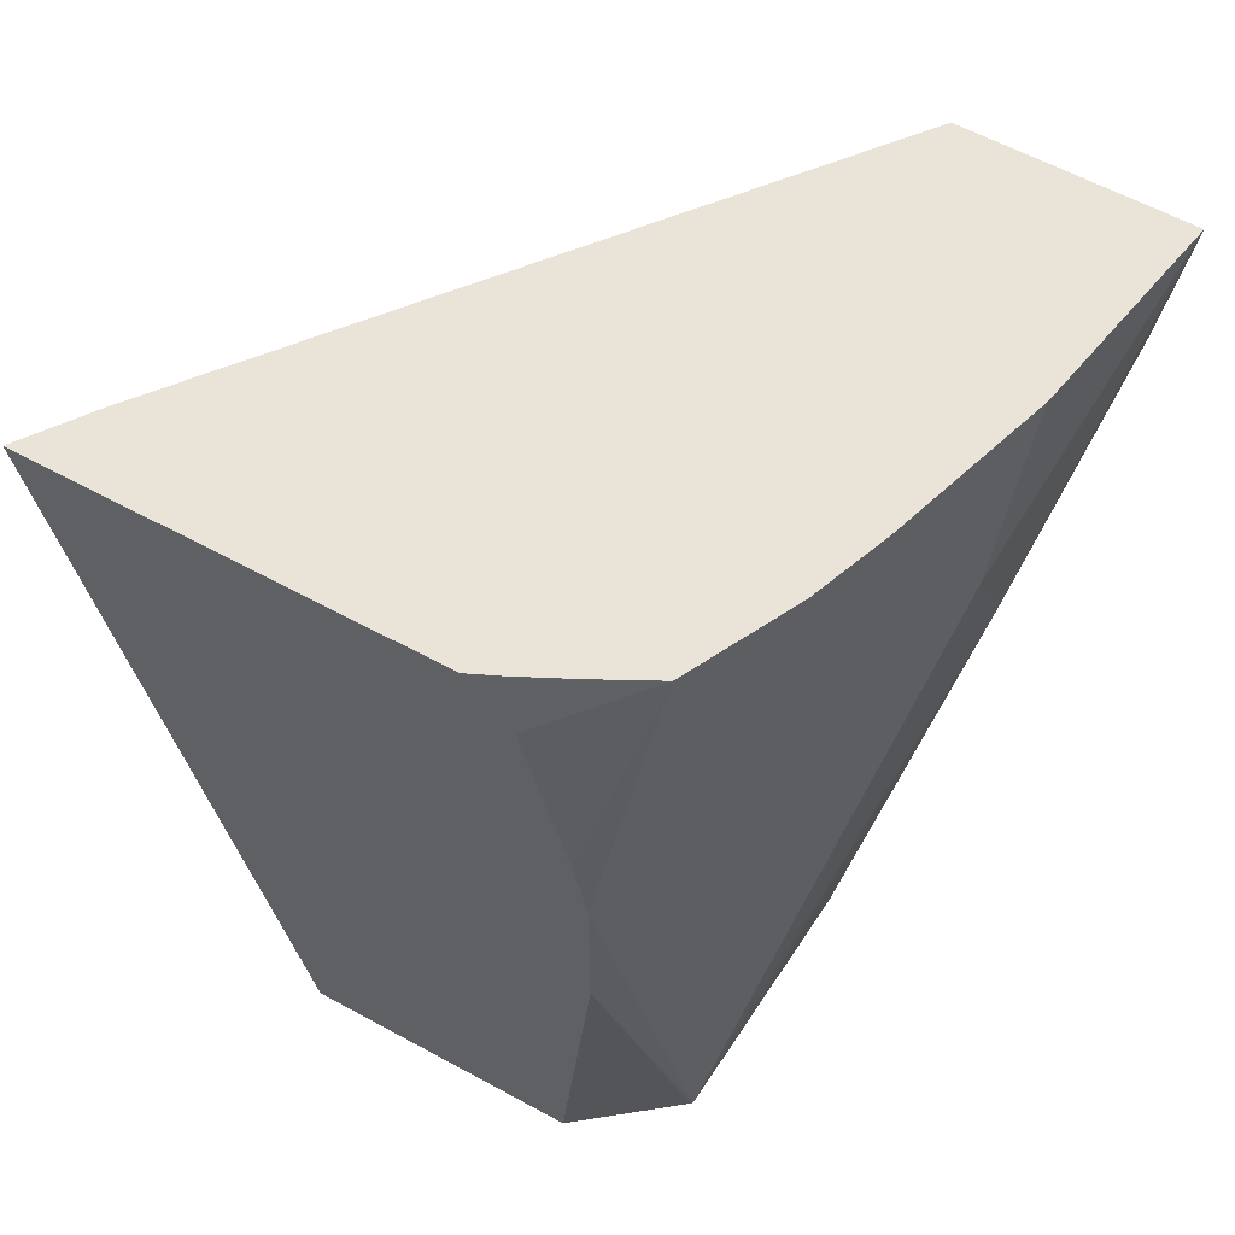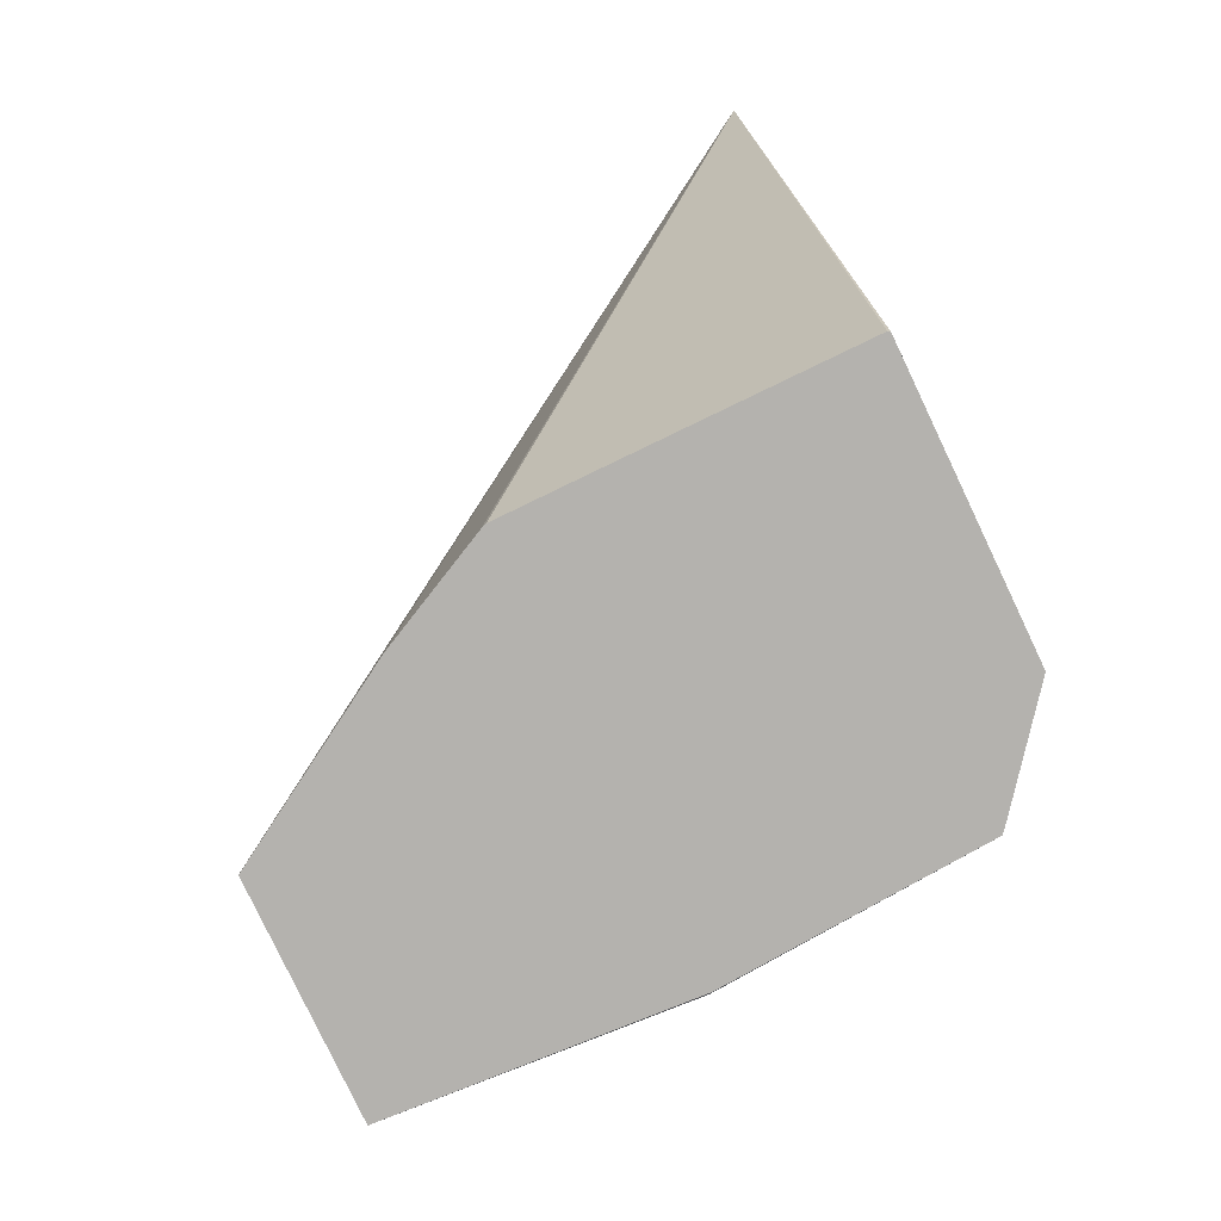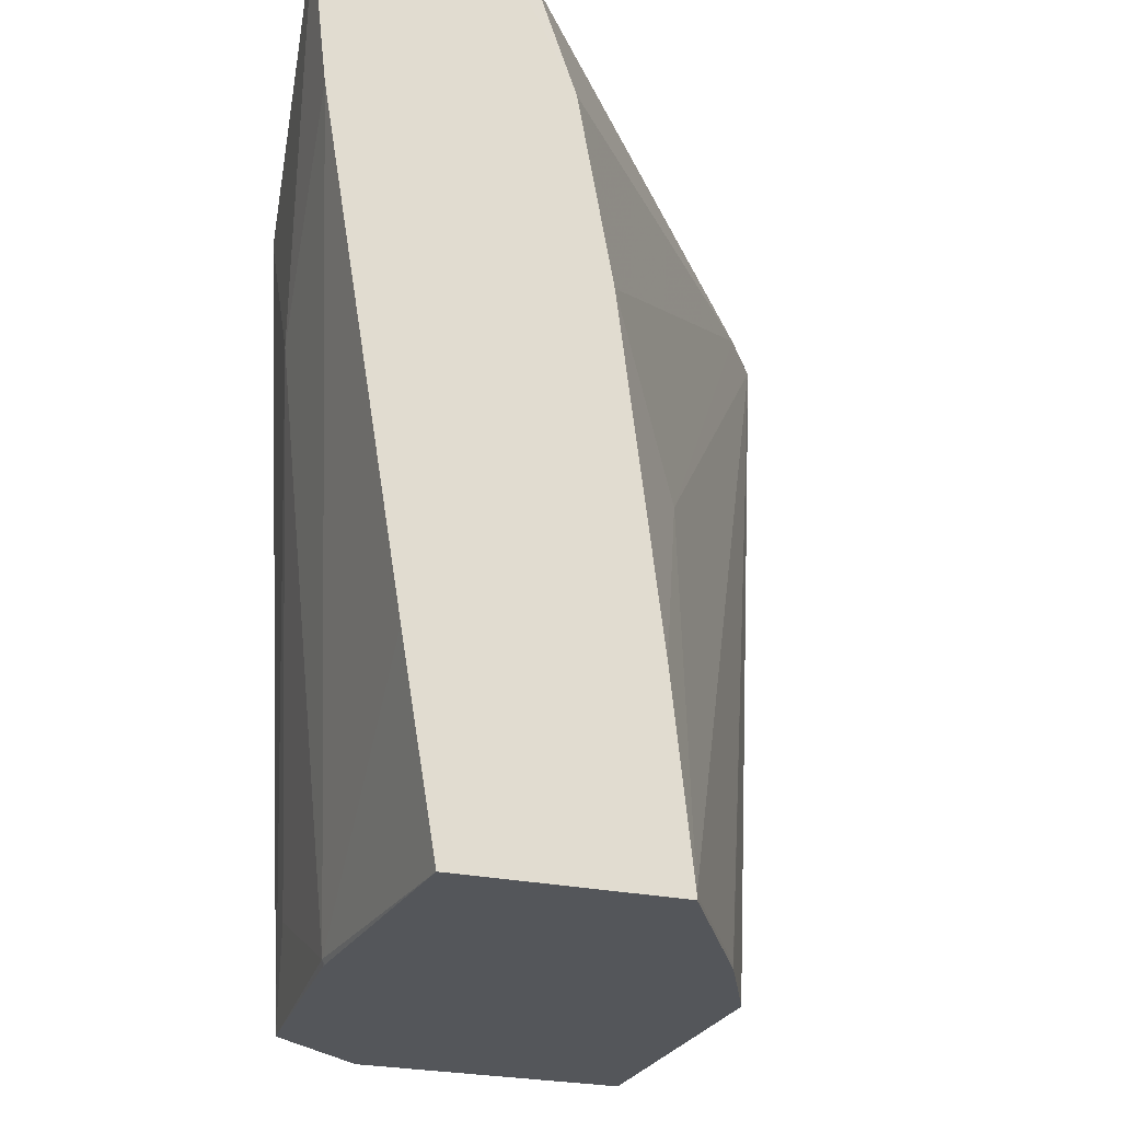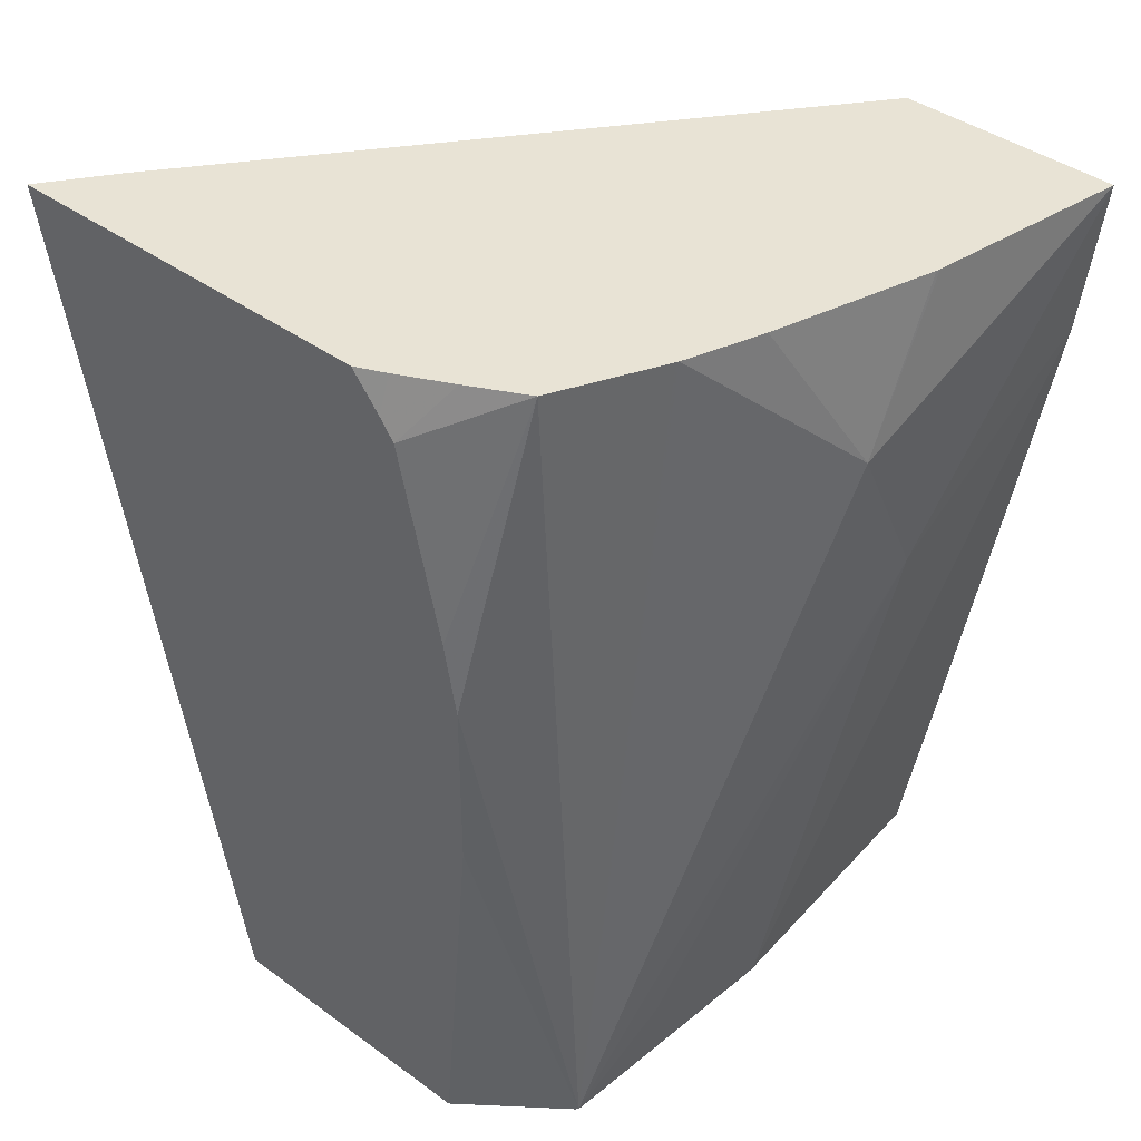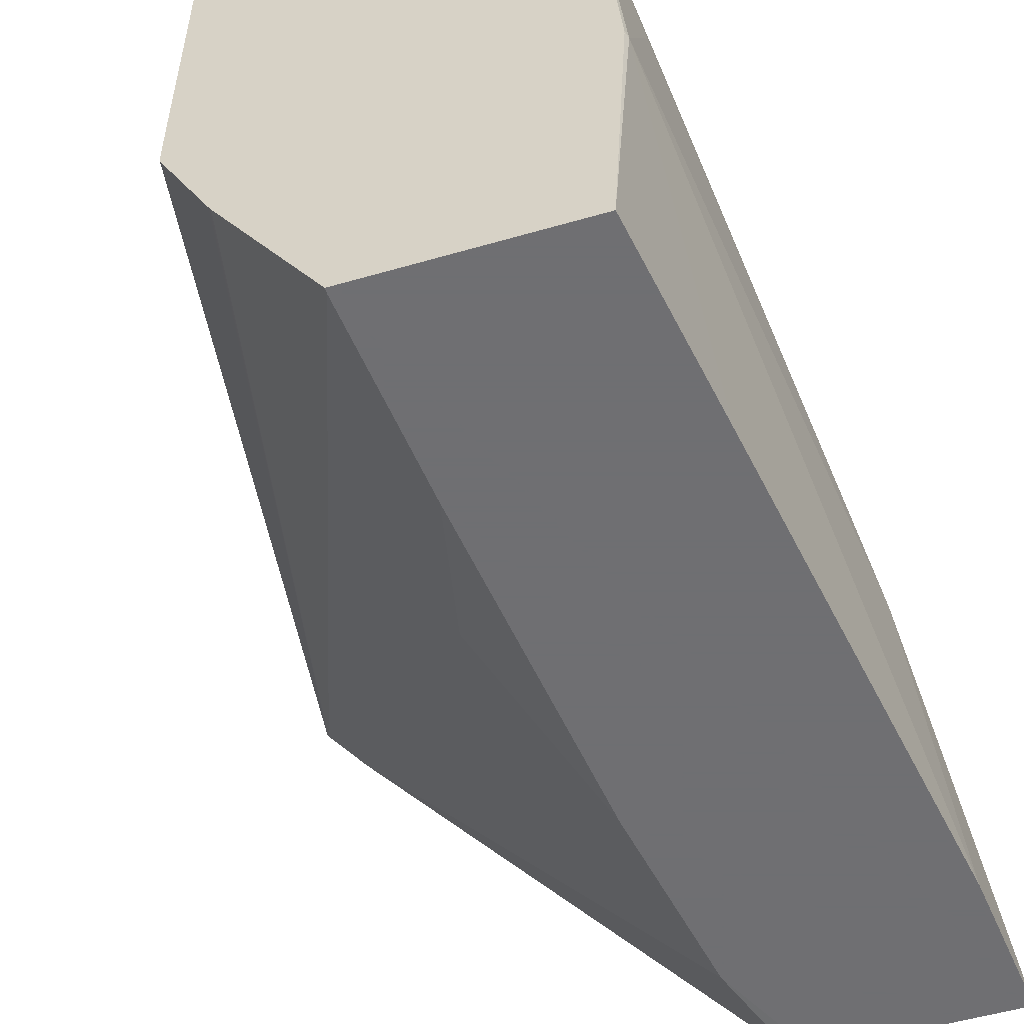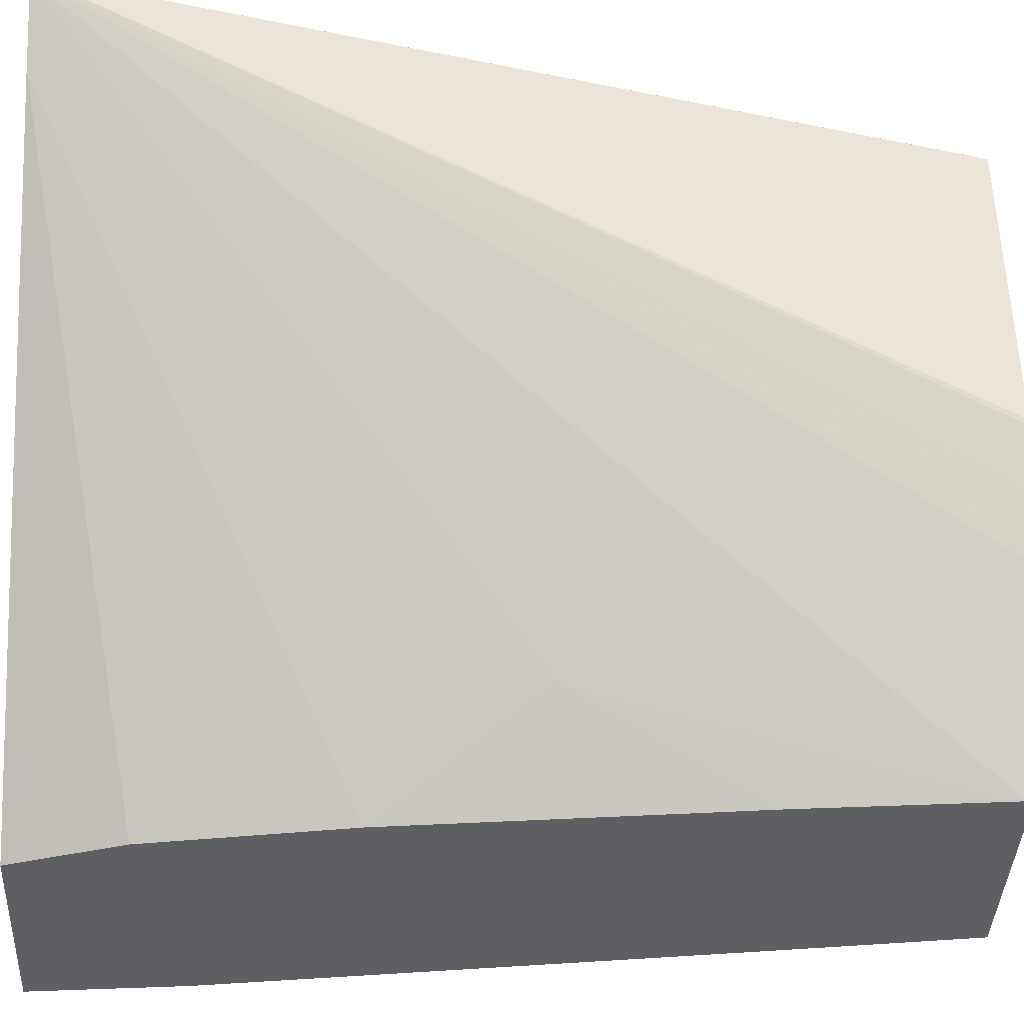
<metadata>
{"format":"obj","ext":"obj","renderer":"f3d","projection":"perspective","resolution":1024,"background":"white","views":[{"elev":60.9,"azim":-151.0,"up":"+Z"},{"elev":-79.8,"azim":115.4,"up":"+Z"},{"elev":-25.3,"azim":-19.5,"up":"+Z"},{"elev":41.3,"azim":-138.6,"up":"+Z"},{"elev":-54.7,"azim":-163.0,"up":"+Y"},{"elev":-39.8,"azim":87.4,"up":"+Y"}]}
</metadata>
<code>
v -0.3045 -0.07411 0.08316
v -0.2943 -0.02101 0.08316
v -0.2943 1.356e-05 0.04203
v -0.2943 -0.02101 -4.98e-06
v -0.2998 -0.07411 0.04203
v -0.2522 -0.07411 0.08316
v -0.2941 -0.01996 0.08316
v -0.2808 0.02196 0.08316
v -0.2733 0.04204 0.08316
v -0.268 0.06667 -0.1485
v -0.2733 0.04204 -0.1261
v -0.2733 1.356e-05 -0.1472
v -0.2774 -0.07411 -0.09408
v -0.2473 -0.07411 0.07409
v -0.2473 -0.07406 0.08316
v -0.273 0.04266 0.08316
v -0.2504 0.08786 -0.04581
v -0.2674 0.06732 -0.1485
v -0.2727 0.001314 -0.1485
v -0.266 0.05668 0.08316
v -0.2593 0.07007 0.08316
v -0.2504 0.08786 -4.98e-06
v -0.2727 1.356e-05 -0.1485
v -0.2683 -0.07411 -0.1485
v -0.2369 -0.07411 0.05307
v -0.1335 0.06992 0.08316
v -0.2413 0.08786 -0.1485
v -0.2447 0.07775 0.08316
v -0.2351 0.08786 0.06888
v -0.2469 0.08786 0.01891
v -0.2102 -0.07411 -0.1485
v -0.2275 -0.07411 -4.98e-06
v -0.1214 0.08648 0.08316
v -0.2032 -0.04906 -0.04204
v -0.1677 0.08786 -0.1485
v -0.2313 0.08444 0.08316
v -0.2313 0.08786 0.07405
v -0.1822 -0.02802 -0.1485
v -0.2102 -0.07411 -0.1472
v -0.2159 -0.07411 -0.09408
v -0.1208 0.08723 0.08316
v -0.1672 0.08728 -0.1485
v -0.1204 0.08786 0.08316
v -0.2237 0.08786 0.08316
v -0.1818 -0.02716 -0.1485
v -0.1822 -0.02802 -0.1472
v -0.1676 0.02297 -0.1485
v -0.1748 -0.01315 -0.1485
v -0.1682 1.356e-05 -0.1485
v -0.1677 0.001314 -0.1485
f 21 28 29
f 17 22 30
f 17 30 29
f 17 29 37
f 17 35 27
f 17 44 43
f 17 43 35
f 17 27 18
f 17 37 44
f 15 25 26
f 10 22 17
f 12 24 13
f 12 23 24
f 12 19 23
f 10 21 22
f 10 20 21
f 10 16 20
f 10 12 11
f 10 23 19
f 10 24 23
f 14 25 15
f 21 29 30
f 43 50 47
f 25 32 26
f 10 31 24
f 43 49 50
f 43 48 49
f 43 45 48
f 42 43 47
f 41 46 43
f 39 46 41
f 38 43 46
f 38 45 43
f 36 44 37
f 35 43 42
f 34 39 41
f 34 40 39
f 33 34 41
f 32 40 34
f 31 46 39
f 31 38 46
f 28 37 29
f 28 36 37
f 26 34 33
f 26 32 34
f 21 30 22
f 10 38 31
f 10 19 12
f 10 48 45
f 1 28 21
f 1 36 28
f 1 44 36
f 1 43 44
f 1 41 43
f 1 33 41
f 1 26 33
f 1 15 26
f 1 14 6
f 1 25 14
f 1 32 25
f 1 40 32
f 1 39 40
f 1 31 39
f 1 24 31
f 1 13 24
f 1 5 13
f 1 4 5
f 1 3 4
f 1 2 3
f 10 45 38
f 1 21 20
f 1 20 16
f 1 6 15
f 1 9 8
f 10 49 48
f 1 16 9
f 10 47 50
f 10 42 47
f 10 35 42
f 10 27 35
f 10 18 27
f 10 17 18
f 9 16 10
f 6 14 15
f 5 12 13
f 10 50 49
f 1 7 2
f 4 11 12
f 4 10 11
f 3 10 4
f 3 9 10
f 3 8 9
f 3 7 8
f 1 8 7
f 2 7 3
f 4 12 5

</code>
